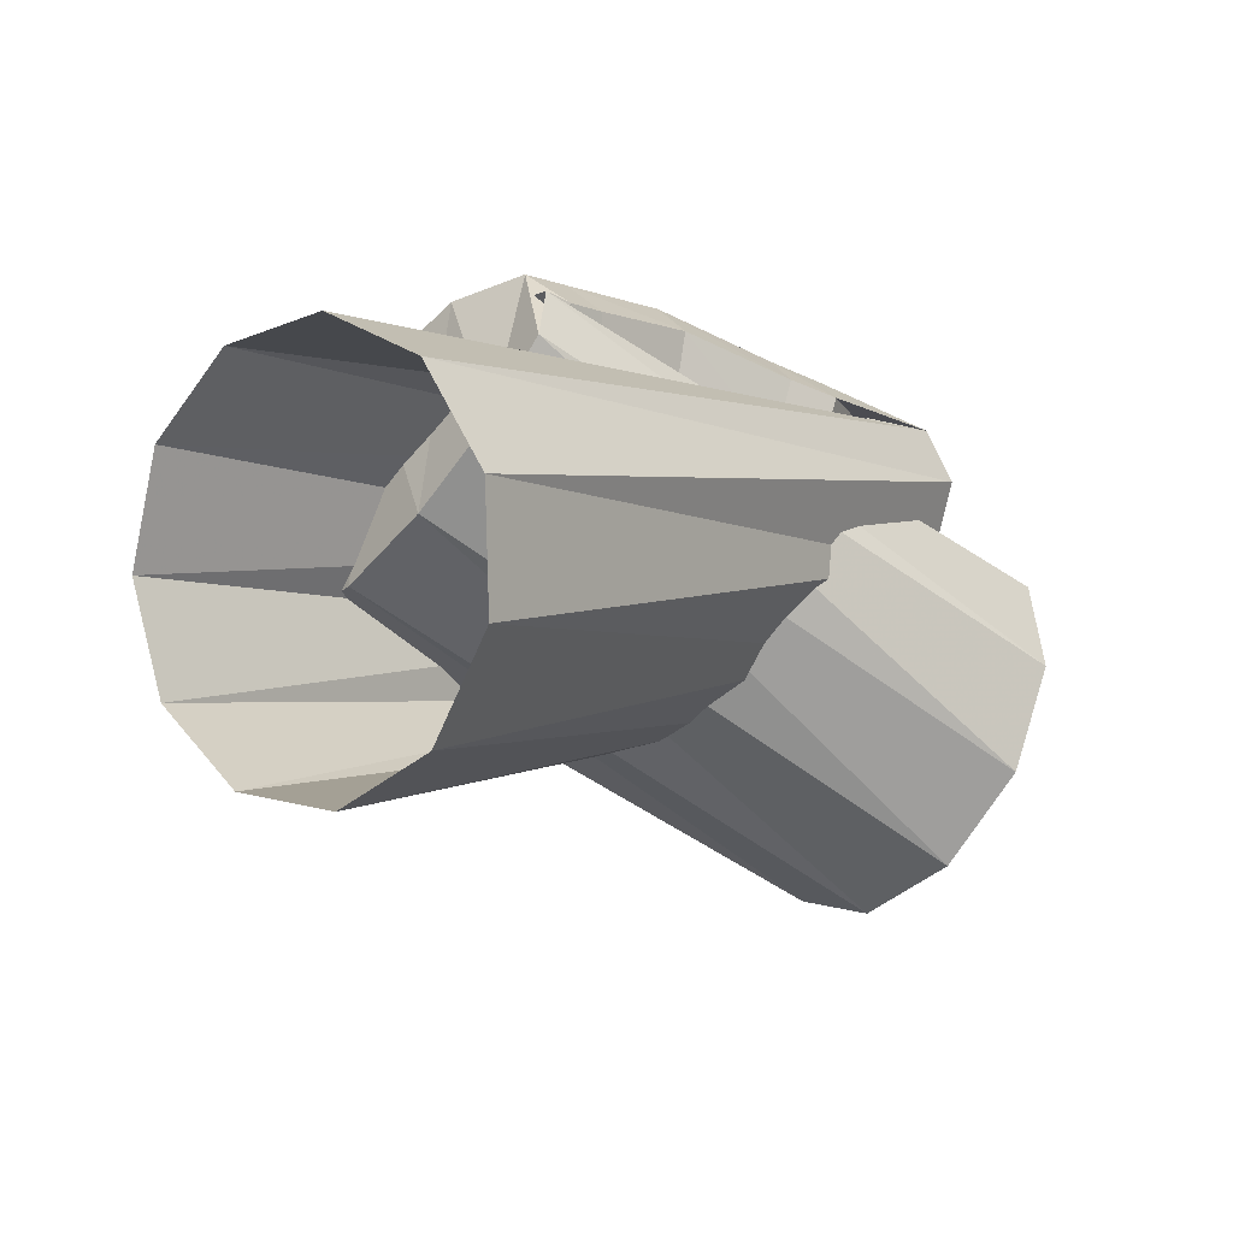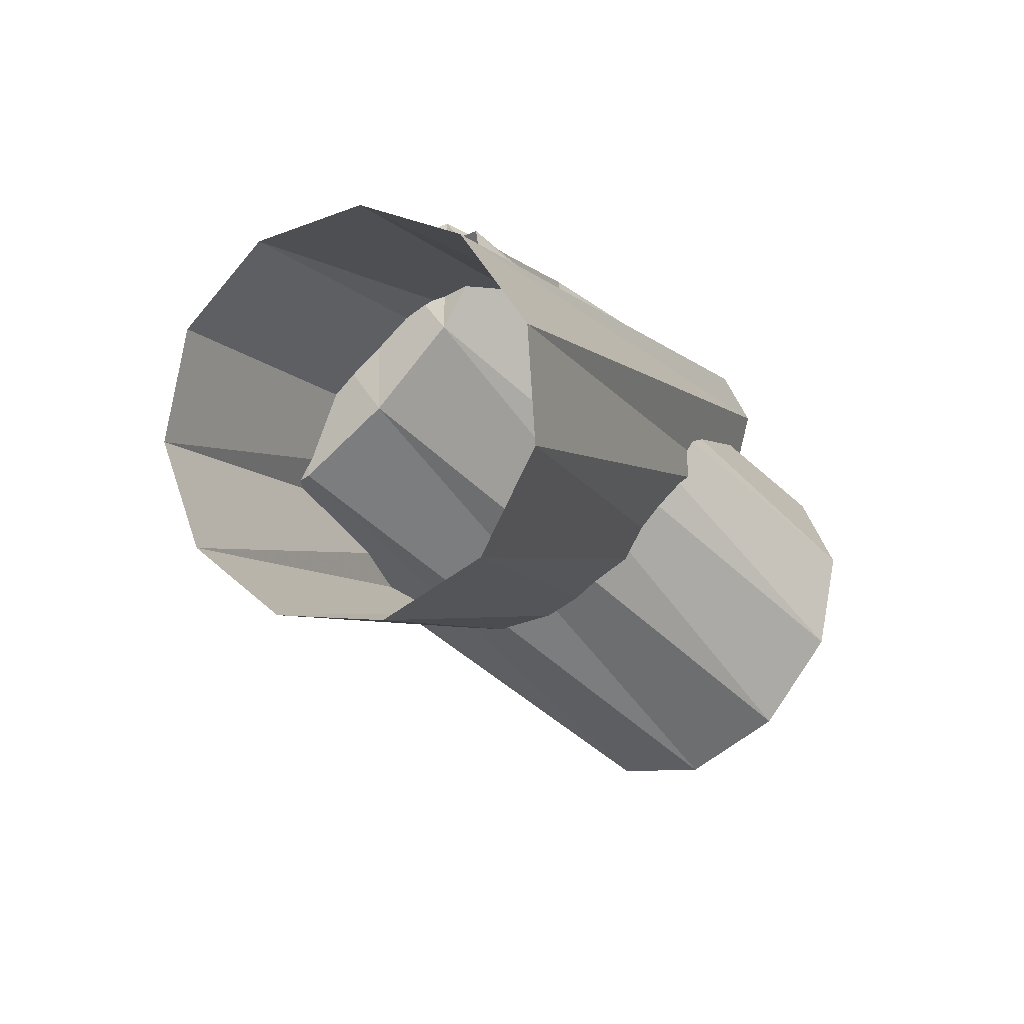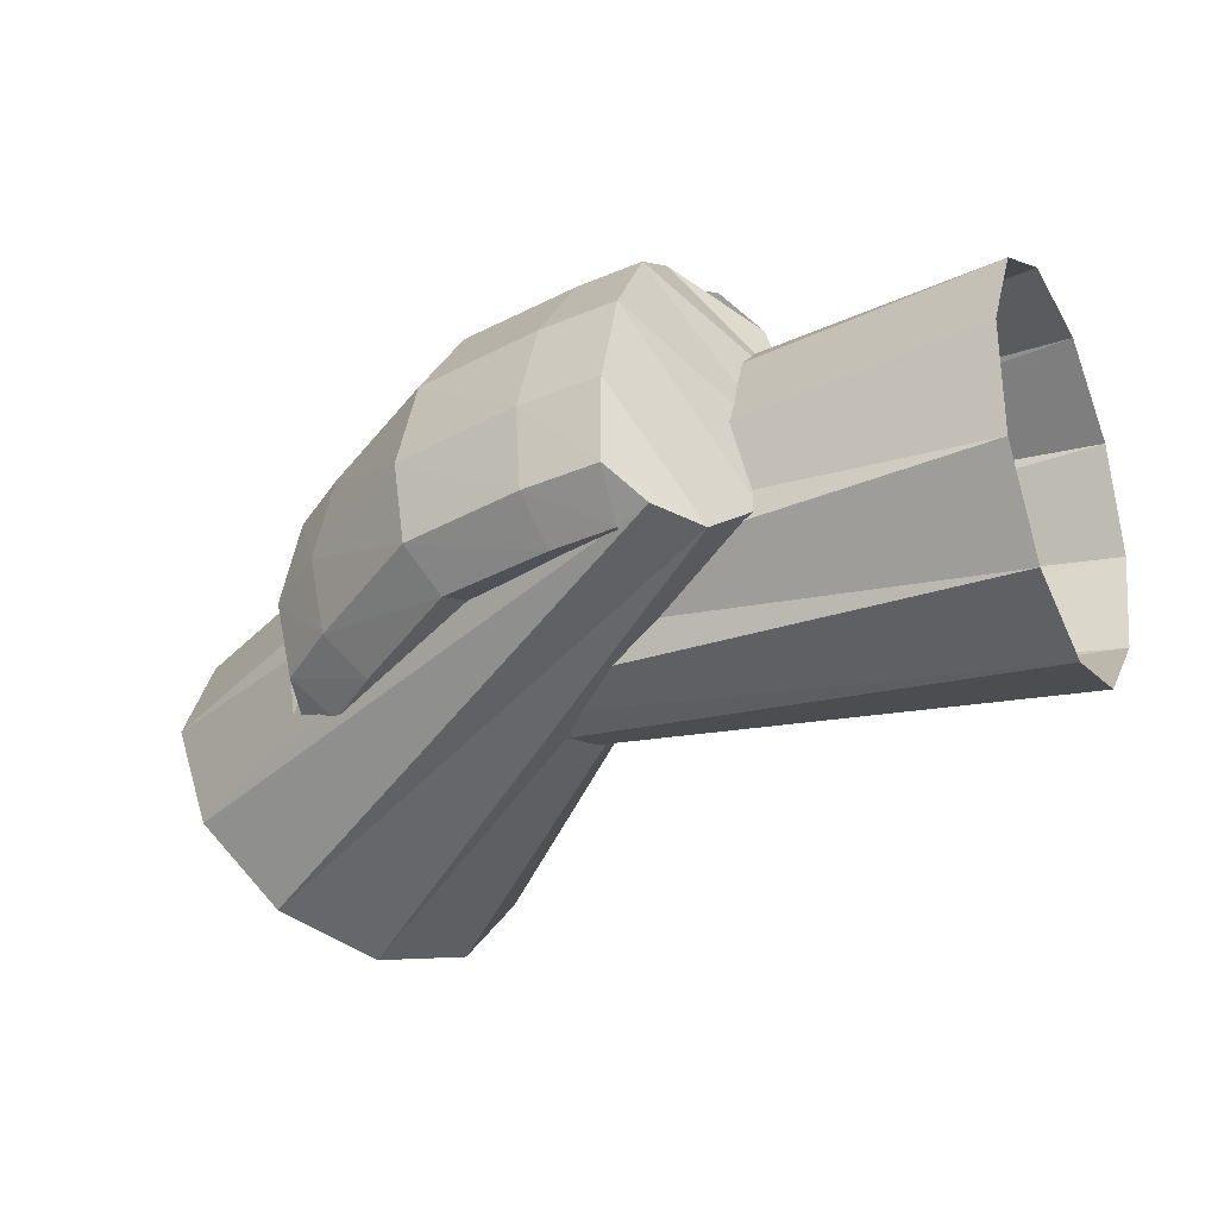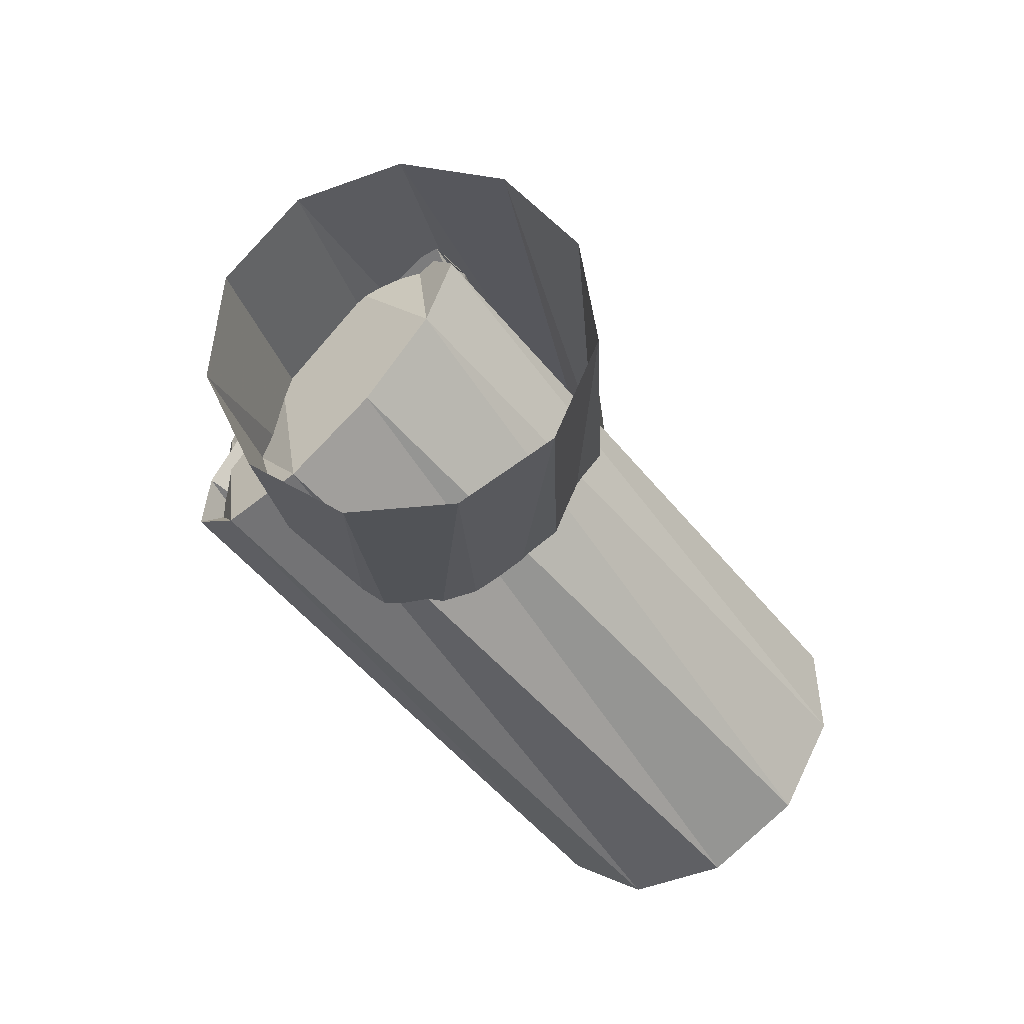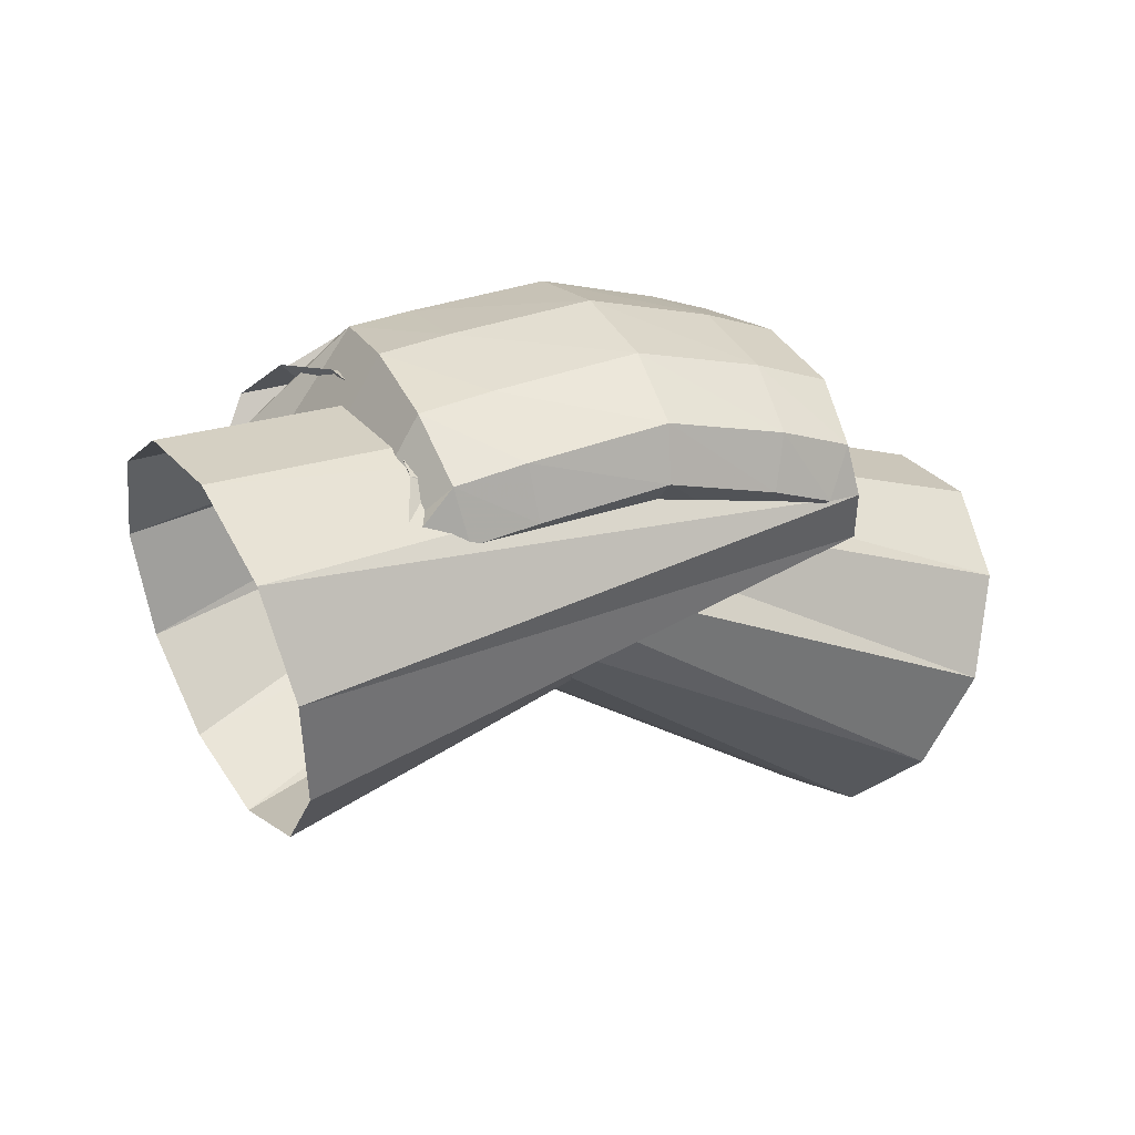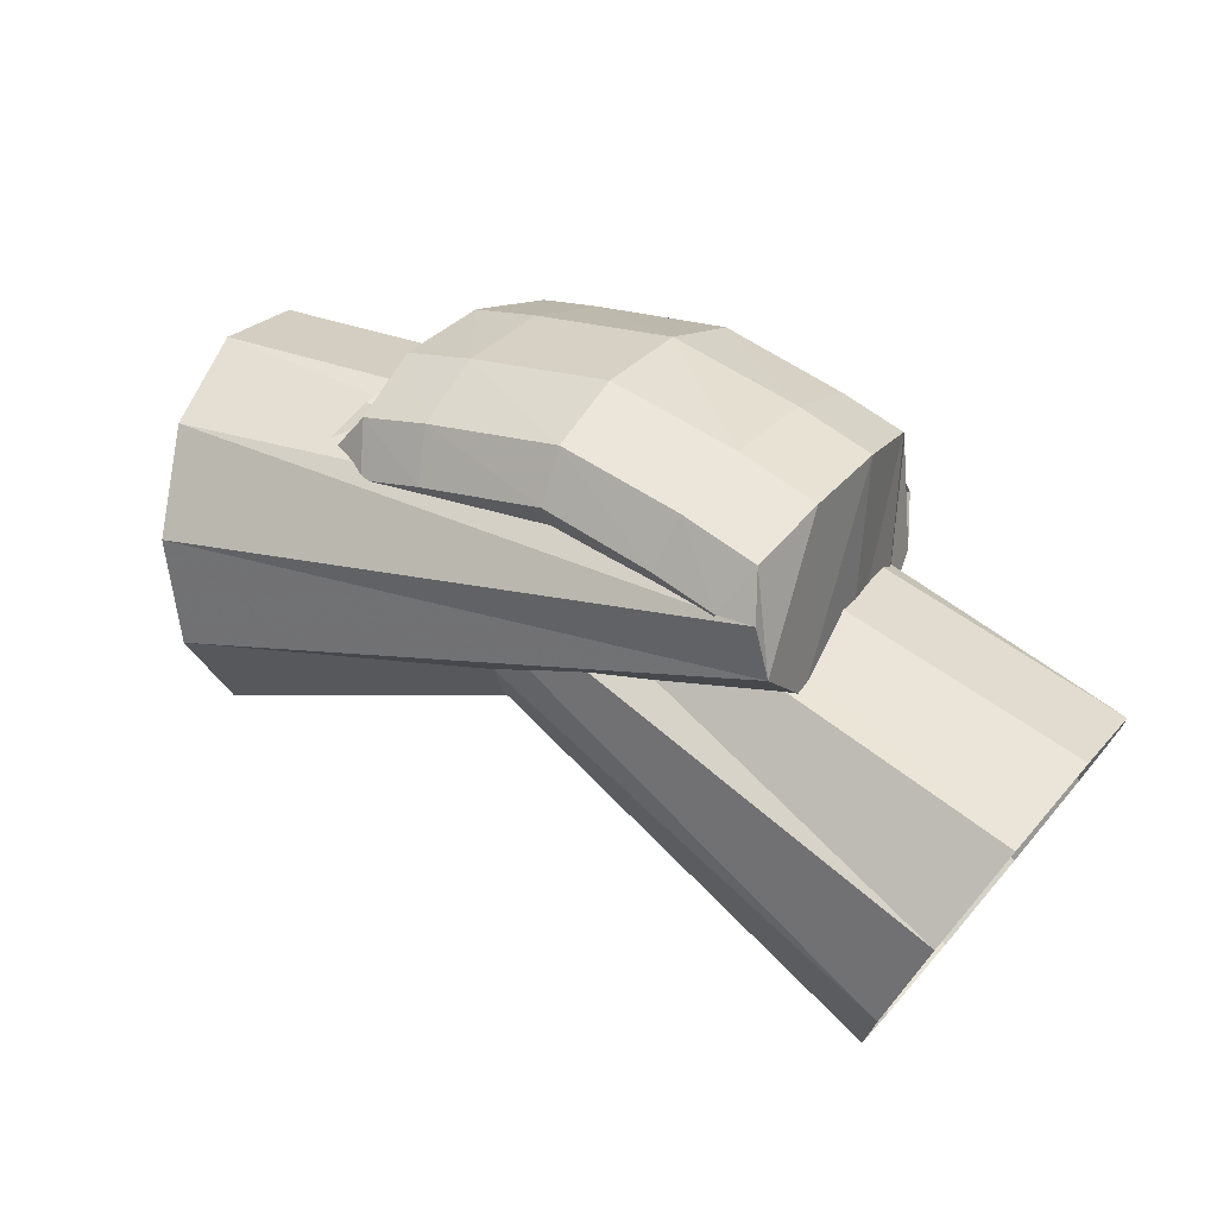
<metadata>
{"format":"obj","ext":"obj","renderer":"f3d","projection":"perspective","resolution":1024,"background":"white","views":[{"elev":7.1,"azim":-51.3,"up":"+Z"},{"elev":-0.5,"azim":-64.8,"up":"+Z"},{"elev":-13.4,"azim":-154.1,"up":"+Z"},{"elev":-45.3,"azim":130.8,"up":"+Y"},{"elev":-29.5,"azim":143.5,"up":"+Z"},{"elev":71.0,"azim":-133.3,"up":"+Y"}]}
</metadata>
<code>
g tube1
v 148.7 168.5 134.5
v 148.5 170.9 133.1
v 148.4 173.7 133.2
v 148.6 176 134.7
v 148.8 177.1 137.3
v 149.1 176.7 140.1
v 149.4 174.8 142.1
v 149.5 172.1 142.9
v 149.4 169.4 142
v 149.2 167.6 139.8
v 148.9 167.2 137.1
v 148.7 168.5 134.5
v 167.3 170.7 134.3
v 167 172.8 132.5
v 166.8 174.8 131.9
v 166.7 176.1 132.6
v 166.8 176.2 134.3
v 167 175.2 136.5
v 167.3 173.3 138.6
v 167.6 171.2 139.8
v 167.8 169.4 139.8
v 167.8 168.7 138.6
v 167.6 169.1 136.5
v 167.3 170.7 134.3
v 167.2 175.2 138.1
v 166.9 176.6 135.7
v 166.2 177.1 133.8
v 165.3 176.5 132.8
v 164.5 175 133.2
v 164 173.1 134.7
v 164 171.4 136.9
v 164.5 170.4 139.2
v 165.4 170.5 140.7
v 166.3 171.6 141
v 167 173.4 140
v 167.2 175.2 138.1
v 165.8 176.1 138.8
v 165.4 177.5 136.5
v 164.8 178 134.5
v 164 177.4 133.5
v 163.3 175.8 133.7
v 162.9 173.8 135.2
v 163 172 137.4
v 163.5 171 139.6
v 164.3 171.1 141.1
v 165.1 172.3 141.5
v 165.6 174.1 140.6
v 165.8 176.1 138.8
v 162.6 177.6 140.2
v 162.4 179 138
v 161.8 179.5 135.9
v 161.2 178.8 134.8
v 160.8 177.1 135
v 160.6 175 136.3
v 160.7 173.2 138.4
v 161.1 172.2 140.7
v 161.7 172.3 142.3
v 162.2 173.6 142.8
v 162.6 175.5 142
v 162.6 177.6 140.2
v 159.3 178.1 140.9
v 159 179.6 138.7
v 158.7 180 136.6
v 158.4 179.2 135.4
v 158.2 177.5 135.5
v 158.2 175.4 136.7
v 158.3 173.5 138.8
v 158.6 172.5 141.1
v 159 172.6 142.8
v 159.3 173.9 143.4
v 159.4 176 142.7
v 159.3 178.1 140.9
v 157.3 178.1 141.3
v 156.9 179.7 139
v 156.7 180.1 137
v 156.7 179.4 135.7
v 156.9 177.6 135.7
v 157.2 175.5 136.9
v 157.6 173.6 139
v 157.9 172.6 141.2
v 158 172.7 143
v 157.9 174 143.6
v 157.6 176 143
v 157.3 178.1 141.3
v 154.7 174.4 138.4
v 154.6 176.5 136.6
v 155 178.4 135.8
v 155.9 179.5 136.1
v 156.8 179.5 137.6
v 157.6 178.4 139.6
v 158 176.4 141.7
v 157.8 174.3 143
v 157.2 172.8 143.2
v 156.2 172.2 142.3
v 155.3 172.8 140.5
v 154.7 174.4 138.4
v 165.5 167.3 129.5
v 165.6 169.6 128
v 166.6 172.2 127.7
v 168.2 174.3 128.8
v 169.9 175.1 130.9
v 171.1 174.4 133.4
v 171.5 172.5 135.4
v 170.9 169.9 136.3
v 169.6 167.5 135.9
v 167.9 166 134.2
v 166.3 165.9 131.9
v 165.5 167.3 129.5
f 1 2 14
f 14 13 1
f 2 3 15
f 15 14 2
f 3 4 16
f 16 15 3
f 4 5 17
f 17 16 4
f 5 6 18
f 18 17 5
f 6 7 19
f 19 18 6
f 7 8 20
f 20 19 7
f 8 9 21
f 21 20 8
f 9 10 22
f 22 21 9
f 10 11 23
f 23 22 10
f 11 12 24
f 24 23 11
f 13 14 26
f 26 25 13
f 14 15 27
f 27 26 14
f 15 16 28
f 28 27 15
f 16 17 29
f 29 28 16
f 17 18 30
f 30 29 17
f 18 19 31
f 31 30 18
f 19 20 32
f 32 31 19
f 20 21 33
f 33 32 20
f 21 22 34
f 34 33 21
f 22 23 35
f 35 34 22
f 23 24 36
f 36 35 23
f 25 26 38
f 38 37 25
f 26 27 39
f 39 38 26
f 27 28 40
f 40 39 27
f 28 29 41
f 41 40 28
f 29 30 42
f 42 41 29
f 30 31 43
f 43 42 30
f 31 32 44
f 44 43 31
f 32 33 45
f 45 44 32
f 33 34 46
f 46 45 33
f 34 35 47
f 47 46 34
f 35 36 48
f 48 47 35
f 37 38 50
f 50 49 37
f 38 39 51
f 51 50 38
f 39 40 52
f 52 51 39
f 40 41 53
f 53 52 40
f 41 42 54
f 54 53 41
f 42 43 55
f 55 54 42
f 43 44 56
f 56 55 43
f 44 45 57
f 57 56 44
f 45 46 58
f 58 57 45
f 46 47 59
f 59 58 46
f 47 48 60
f 60 59 47
f 49 50 62
f 62 61 49
f 50 51 63
f 63 62 50
f 51 52 64
f 64 63 51
f 52 53 65
f 65 64 52
f 53 54 66
f 66 65 53
f 54 55 67
f 67 66 54
f 55 56 68
f 68 67 55
f 56 57 69
f 69 68 56
f 57 58 70
f 70 69 57
f 58 59 71
f 71 70 58
f 59 60 72
f 72 71 59
f 61 62 74
f 74 73 61
f 62 63 75
f 75 74 62
f 63 64 76
f 76 75 63
f 64 65 77
f 77 76 64
f 65 66 78
f 78 77 65
f 66 67 79
f 79 78 66
f 67 68 80
f 80 79 67
f 68 69 81
f 81 80 68
f 69 70 82
f 82 81 69
f 70 71 83
f 83 82 70
f 71 72 84
f 84 83 71
f 73 74 86
f 86 85 73
f 74 75 87
f 87 86 74
f 75 76 88
f 88 87 75
f 76 77 89
f 89 88 76
f 77 78 90
f 90 89 77
f 78 79 91
f 91 90 78
f 79 80 92
f 92 91 79
f 80 81 93
f 93 92 80
f 81 82 94
f 94 93 81
f 82 83 95
f 95 94 82
f 83 84 96
f 96 95 83
f 85 86 98
f 98 97 85
f 86 87 99
f 99 98 86
f 87 88 100
f 100 99 87
f 88 89 101
f 101 100 88
f 89 90 102
f 102 101 89
f 90 91 103
f 103 102 90
f 91 92 104
f 104 103 91
f 92 93 105
f 105 104 92
f 93 94 106
f 106 105 93
f 94 95 107
f 107 106 94
f 95 96 108
f 108 107 95
g

</code>
